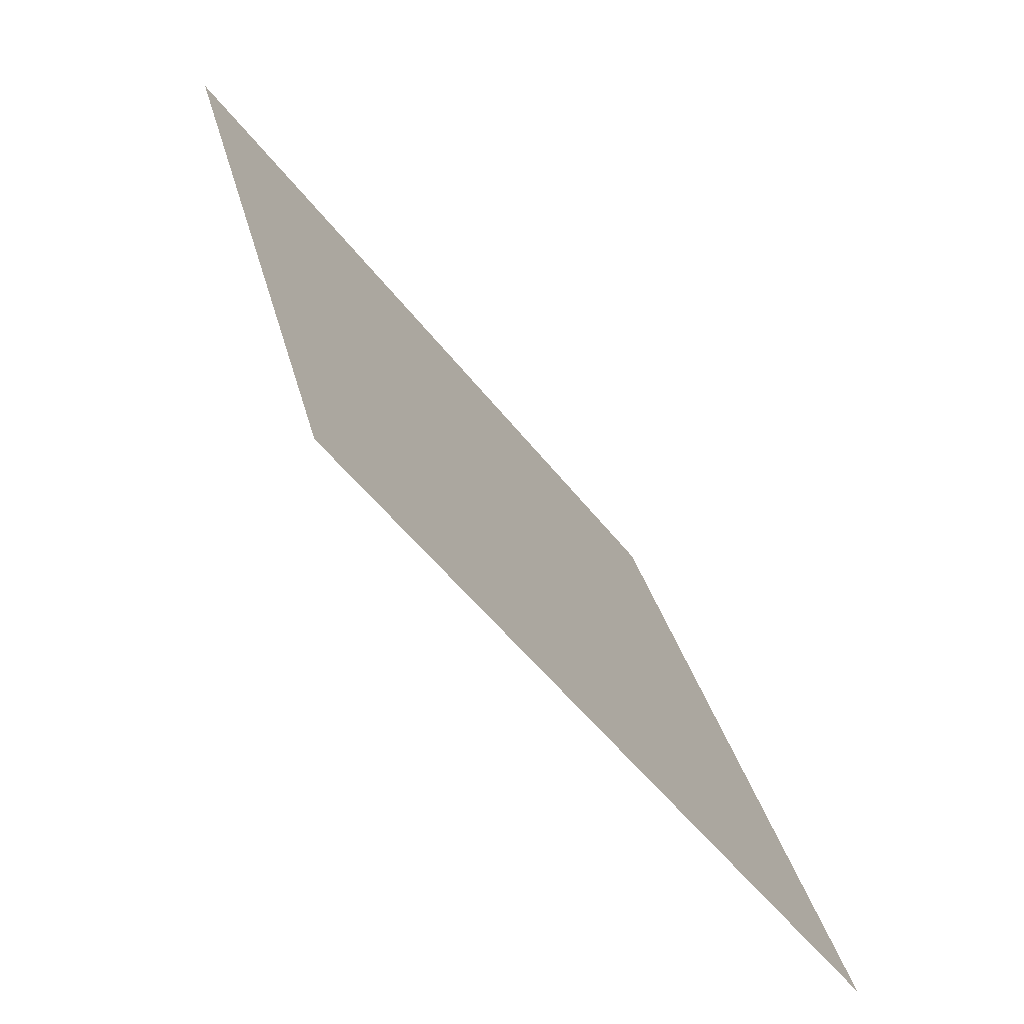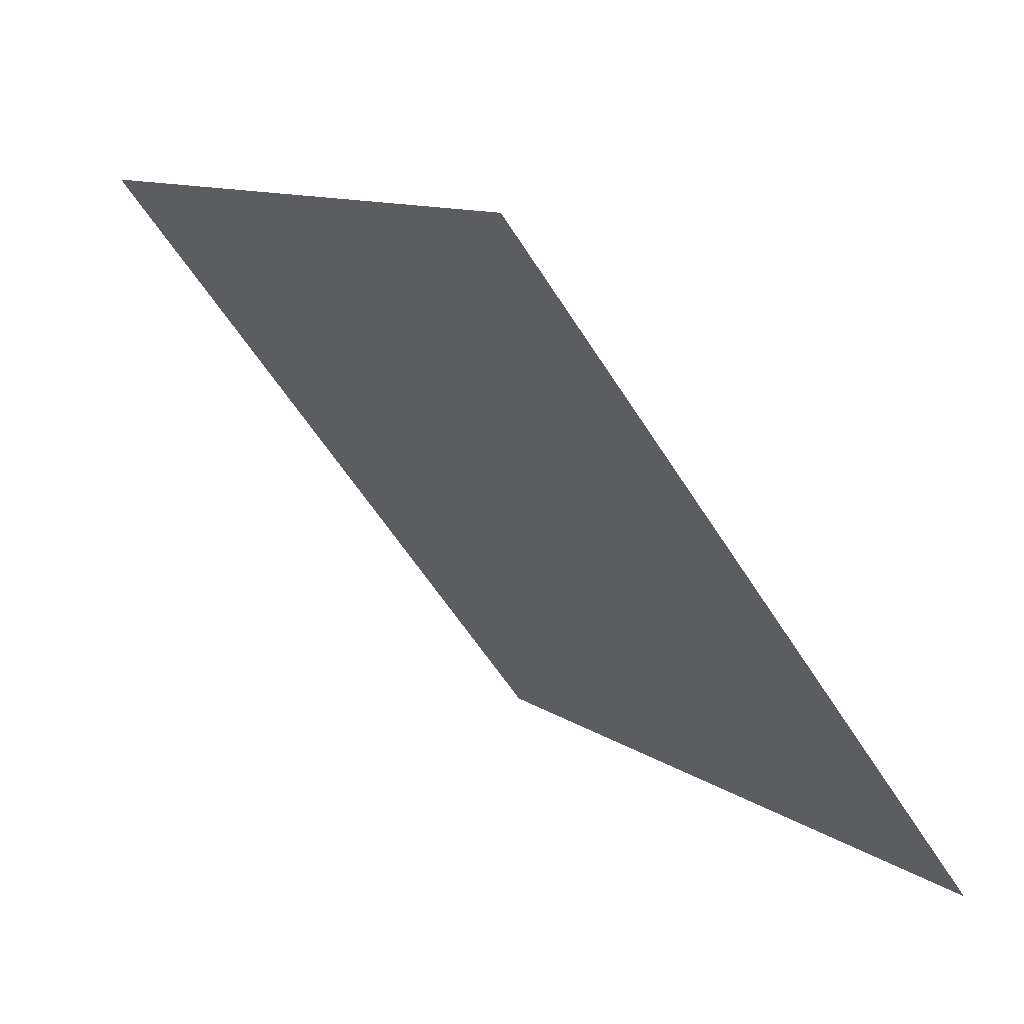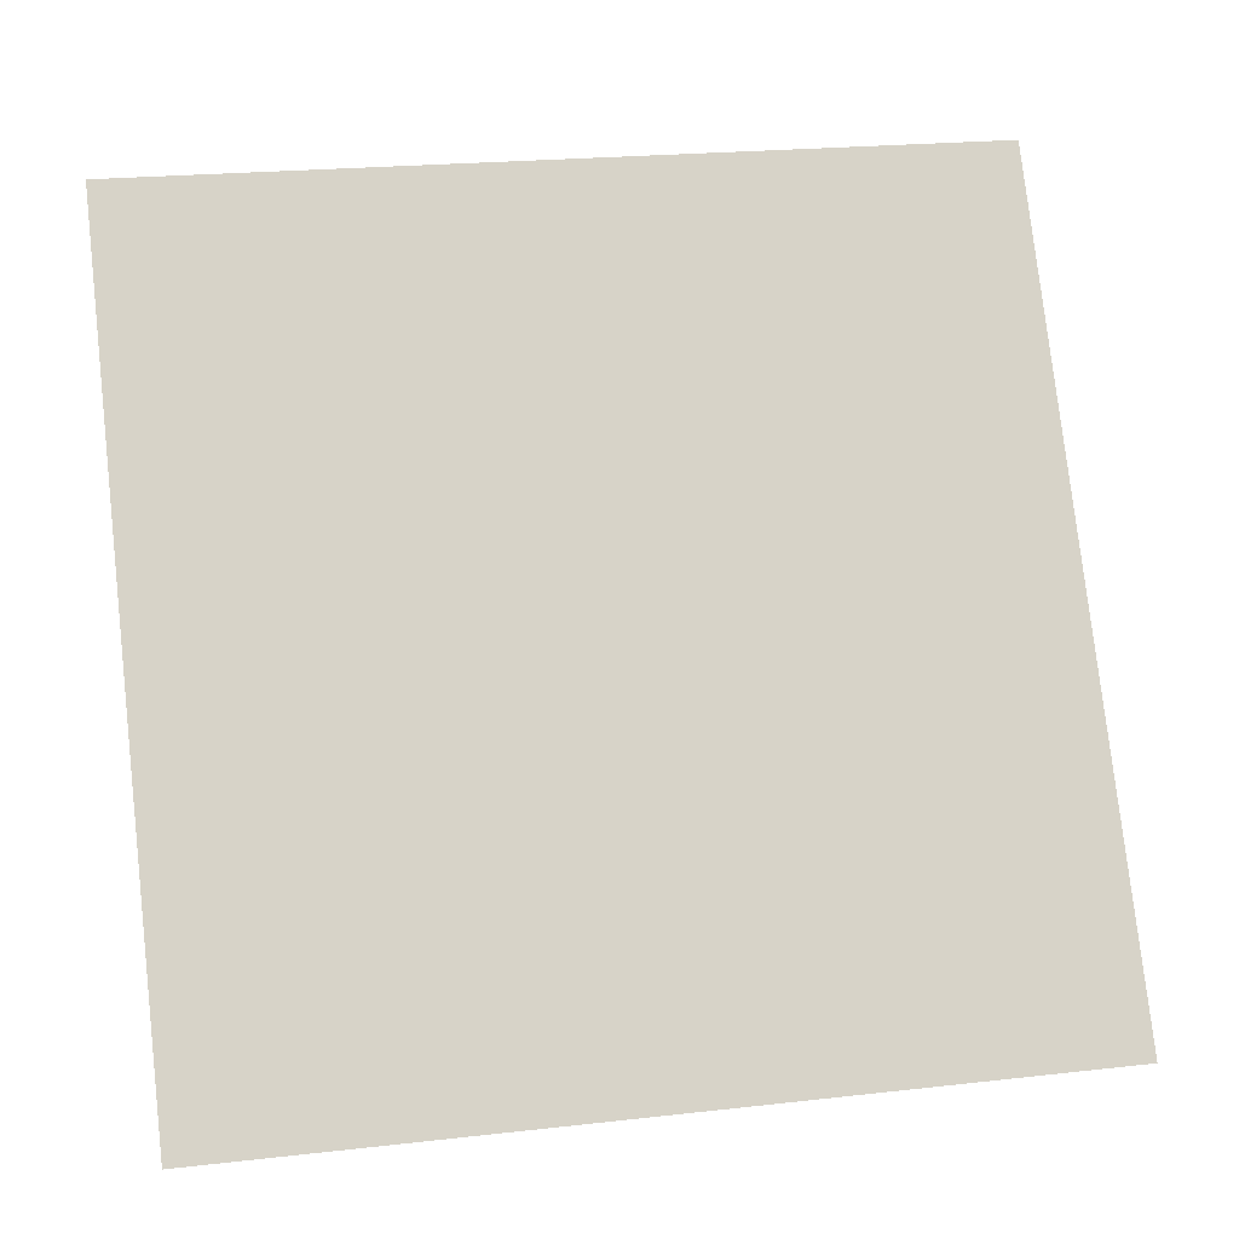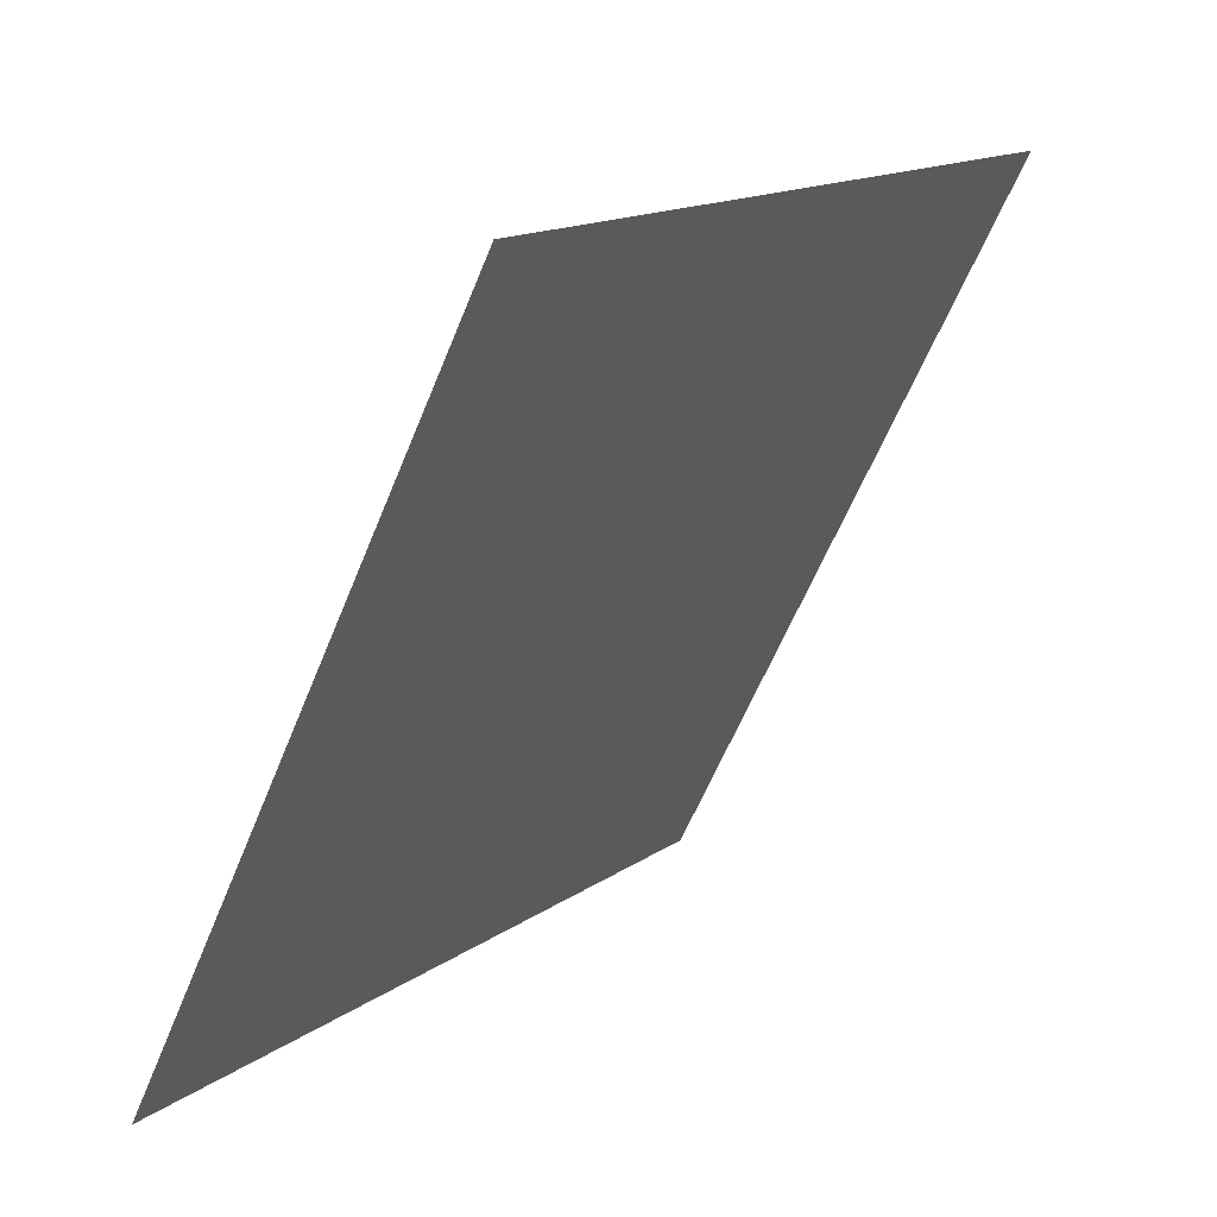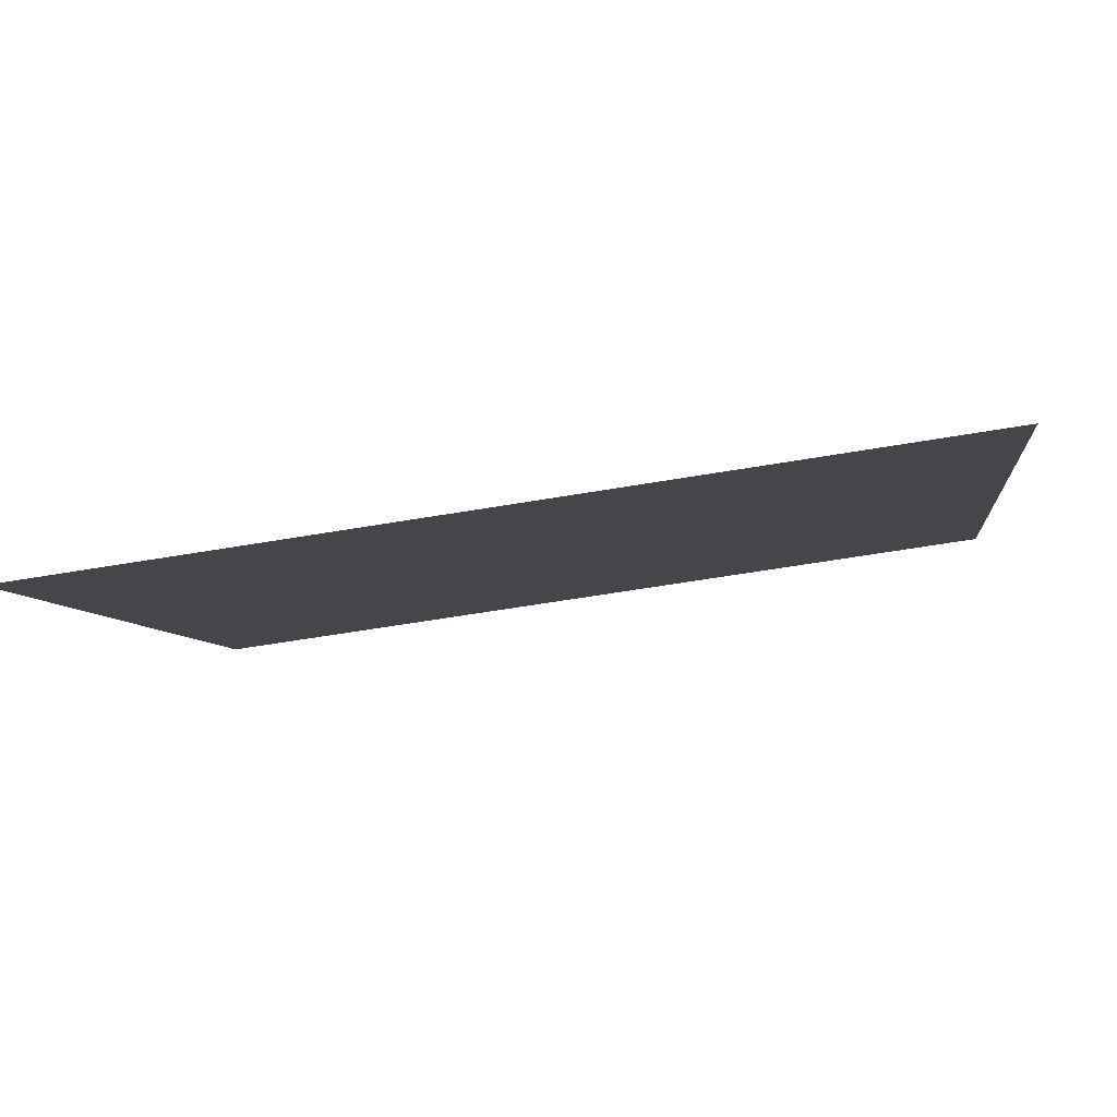
<metadata>
{"format":"obj","ext":"obj","renderer":"f3d","projection":"perspective","resolution":1024,"background":"white","views":[{"elev":30.6,"azim":-103.9,"up":"+Z"},{"elev":-57.8,"azim":-59.5,"up":"+Z"},{"elev":24.6,"azim":-12.5,"up":"+Z"},{"elev":-60.1,"azim":66.7,"up":"+Z"},{"elev":-59.3,"azim":8.9,"up":"+Z"}]}
</metadata>
<code>
v 0.02447 0.9387 0.7119
v 0.01791 0.9389 0.712
v 0.01803 0.9428 0.7172
v 0.02459 0.9426 0.7172
f 4 3 2 1

</code>
